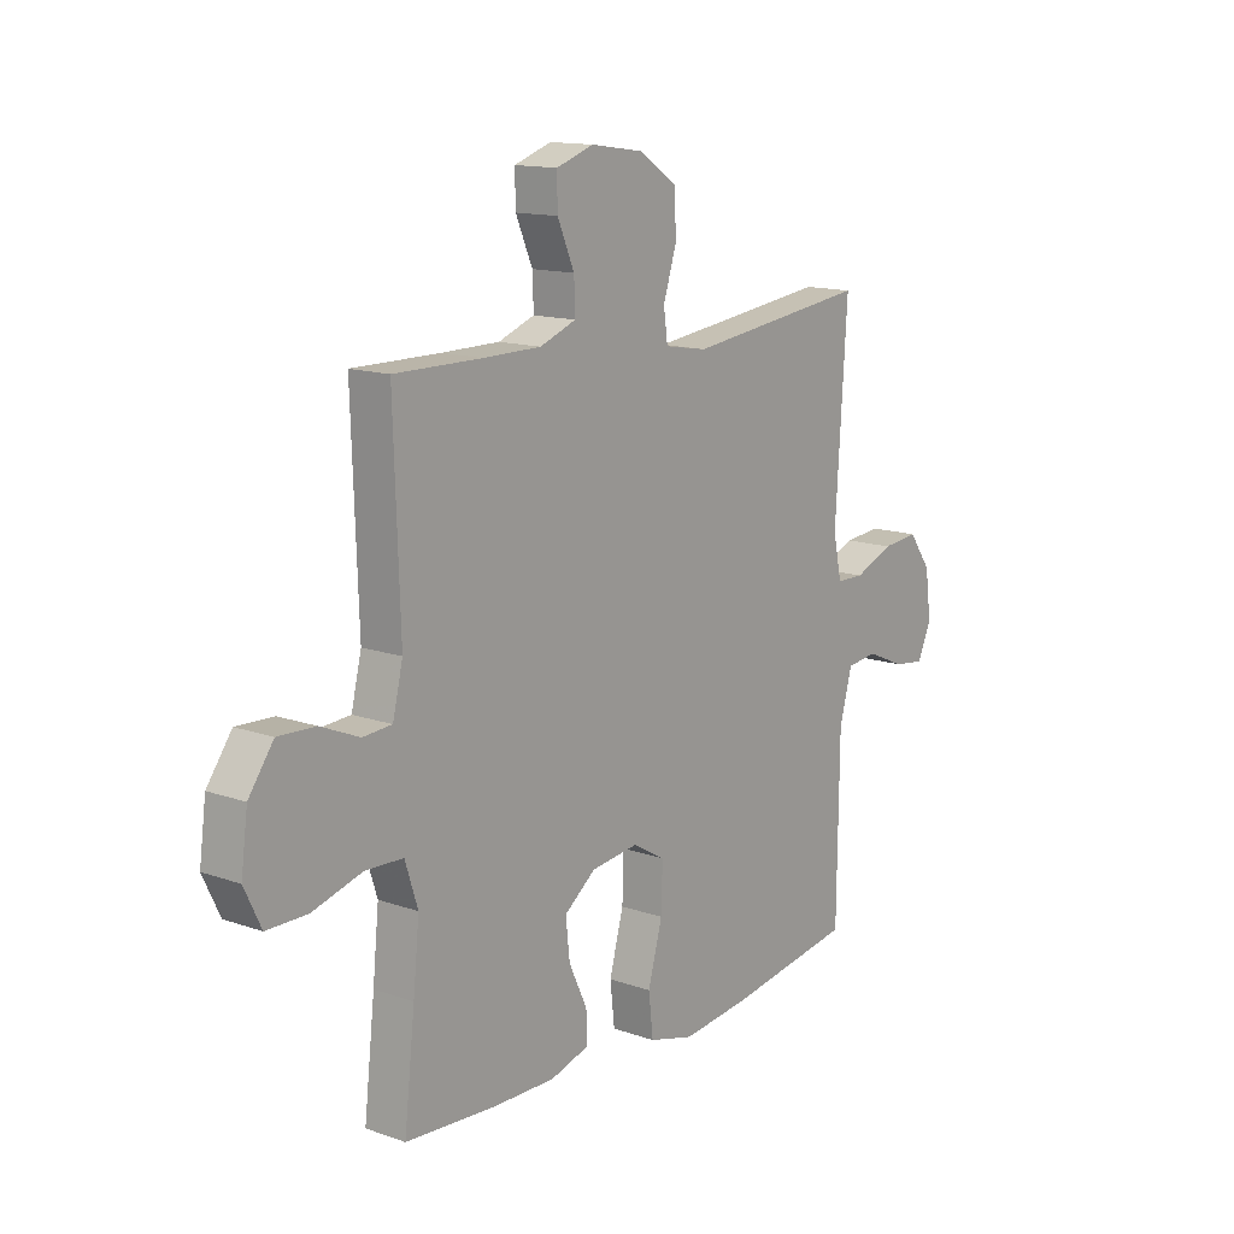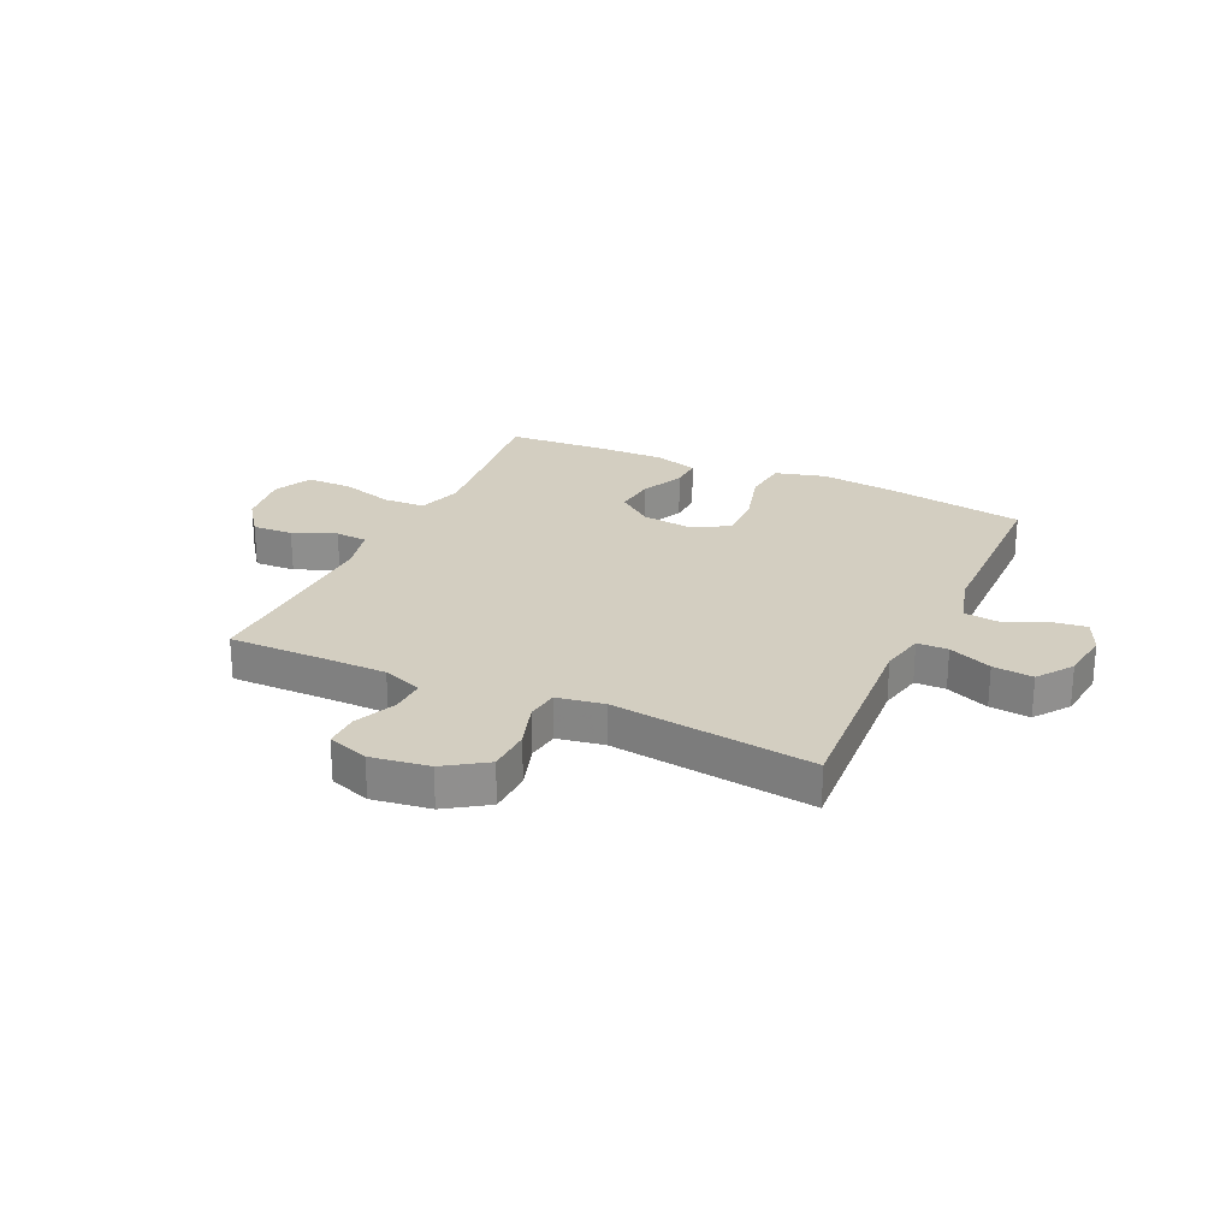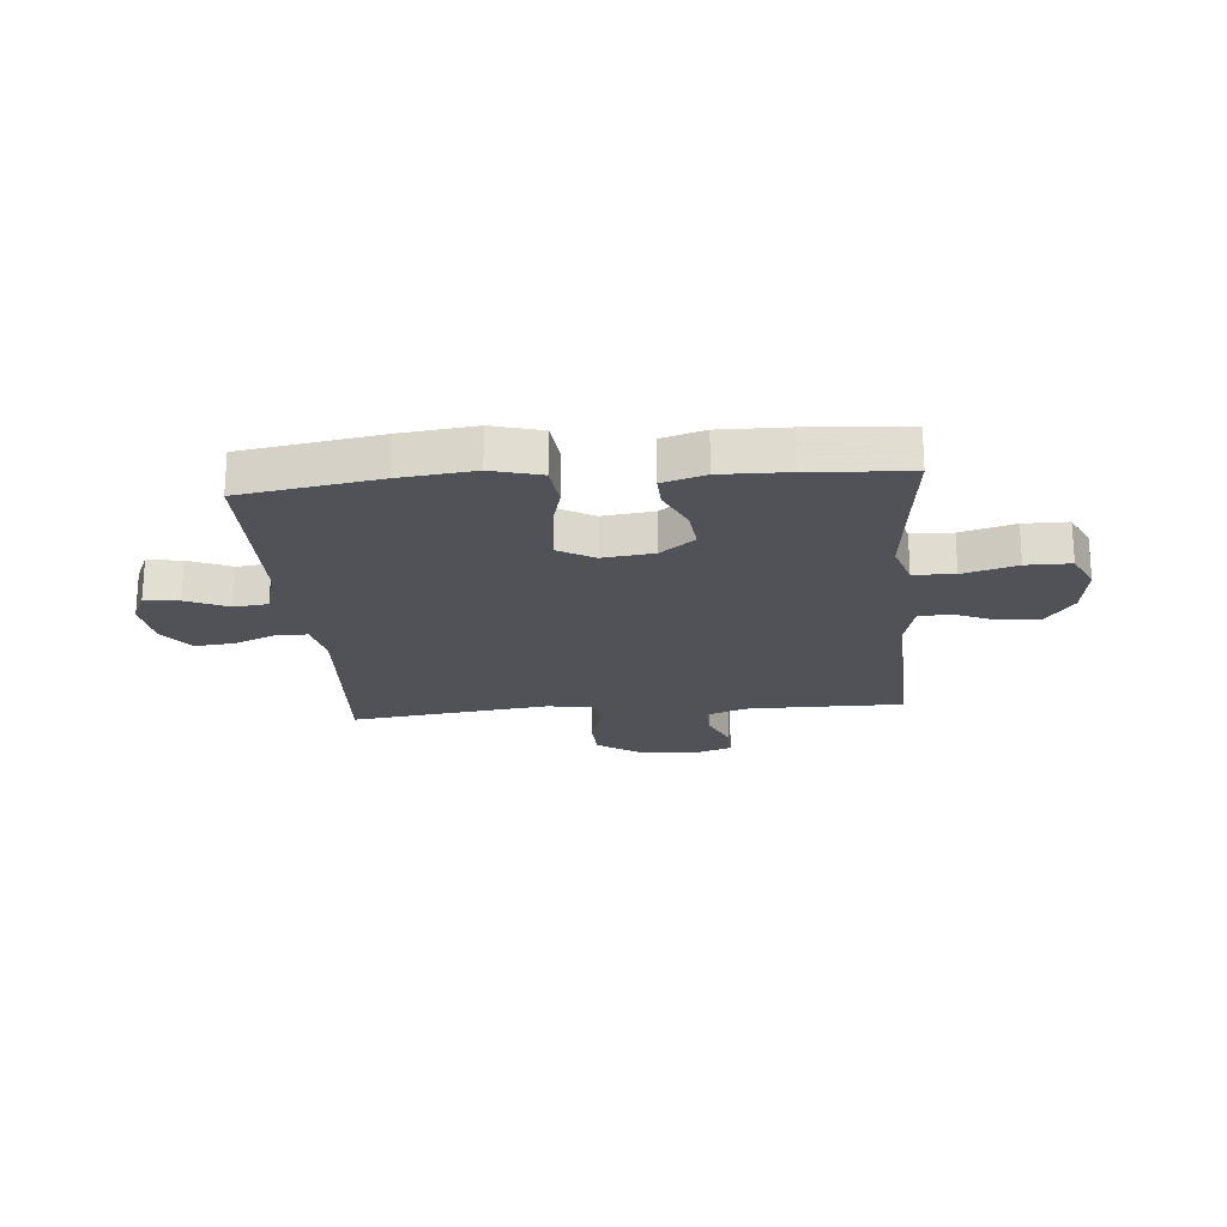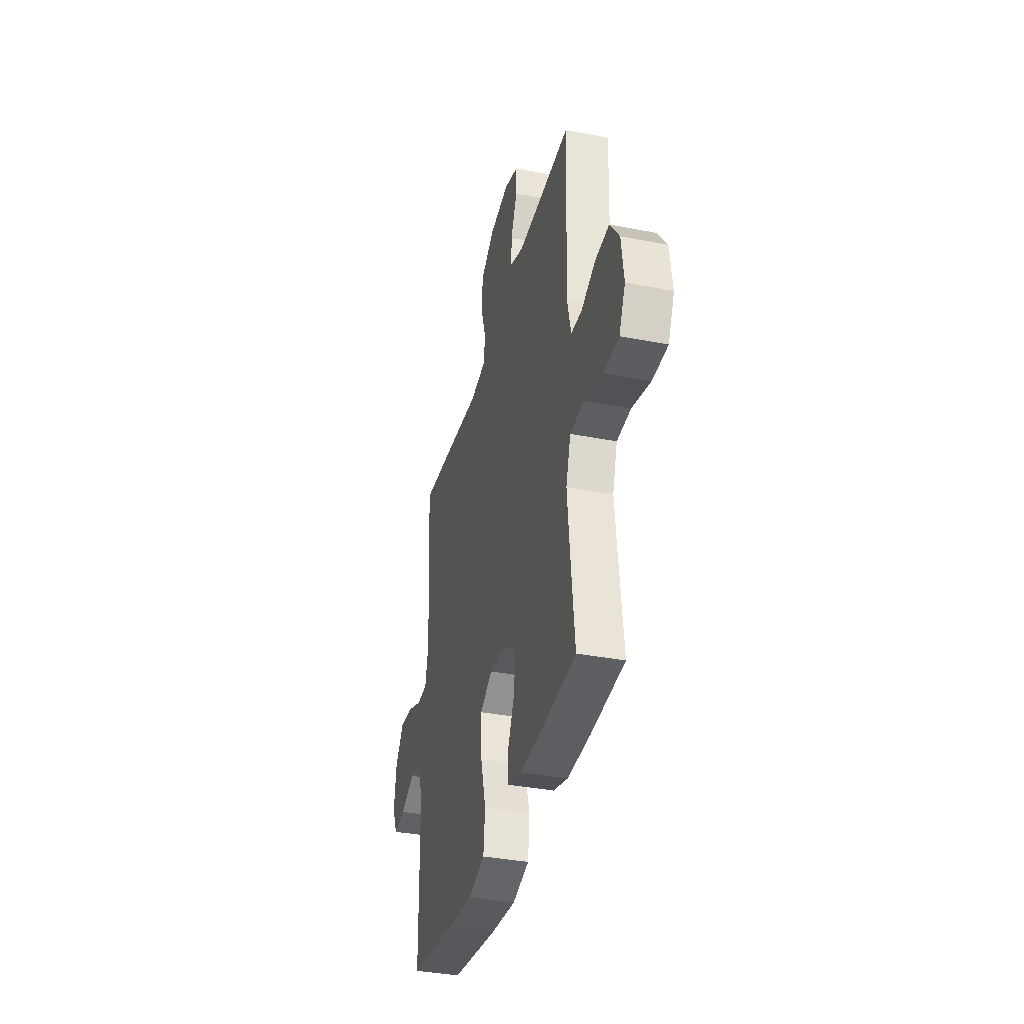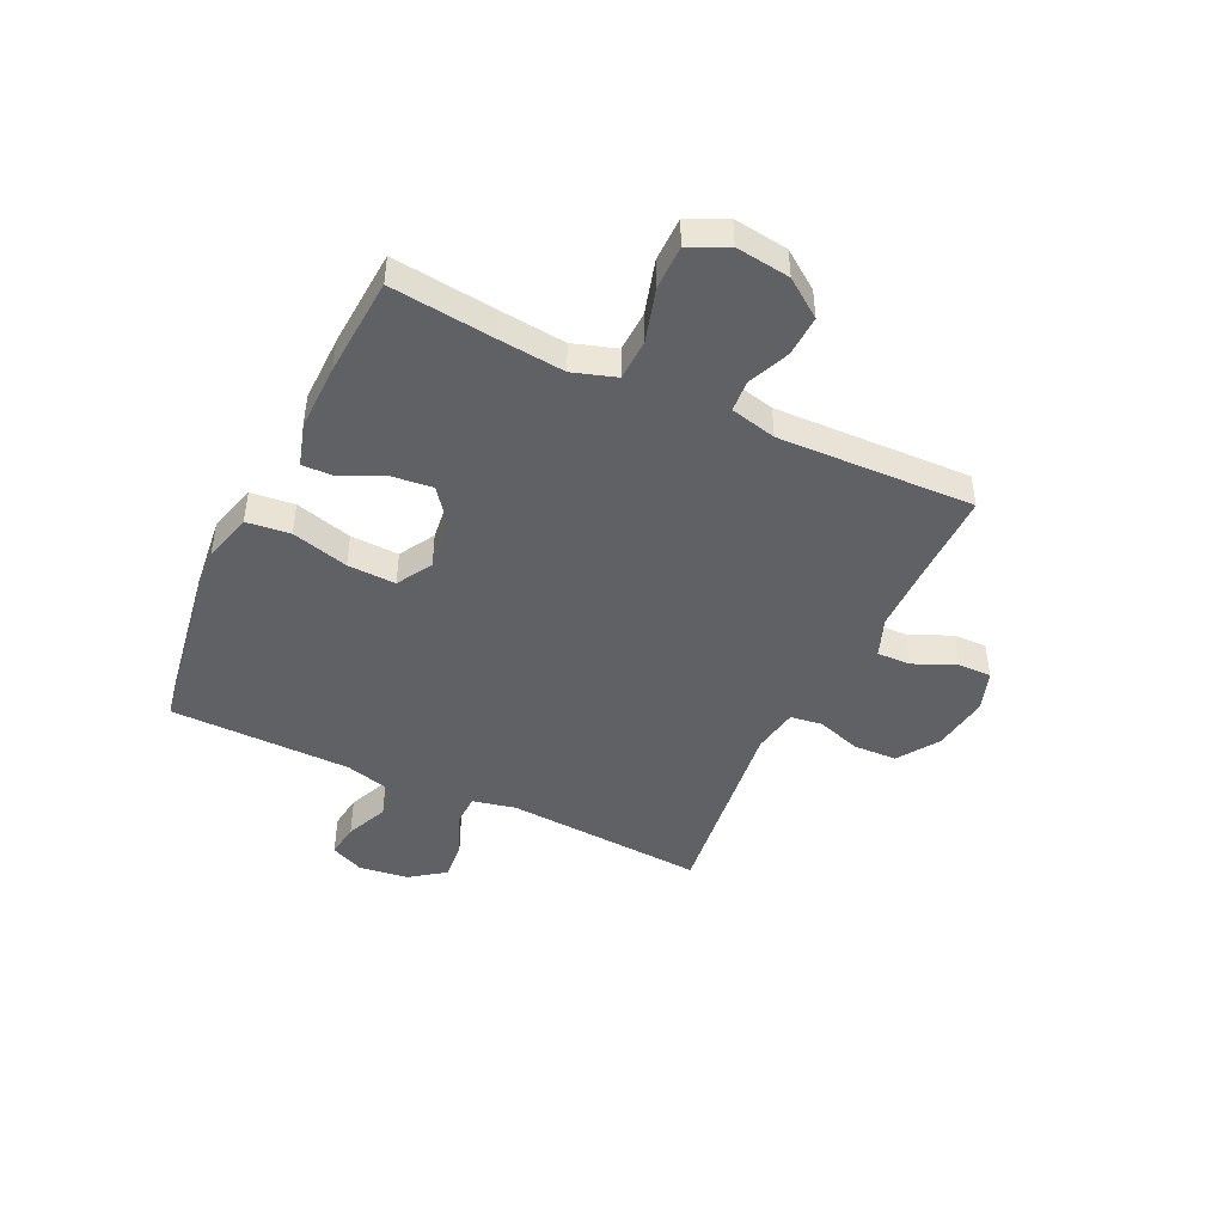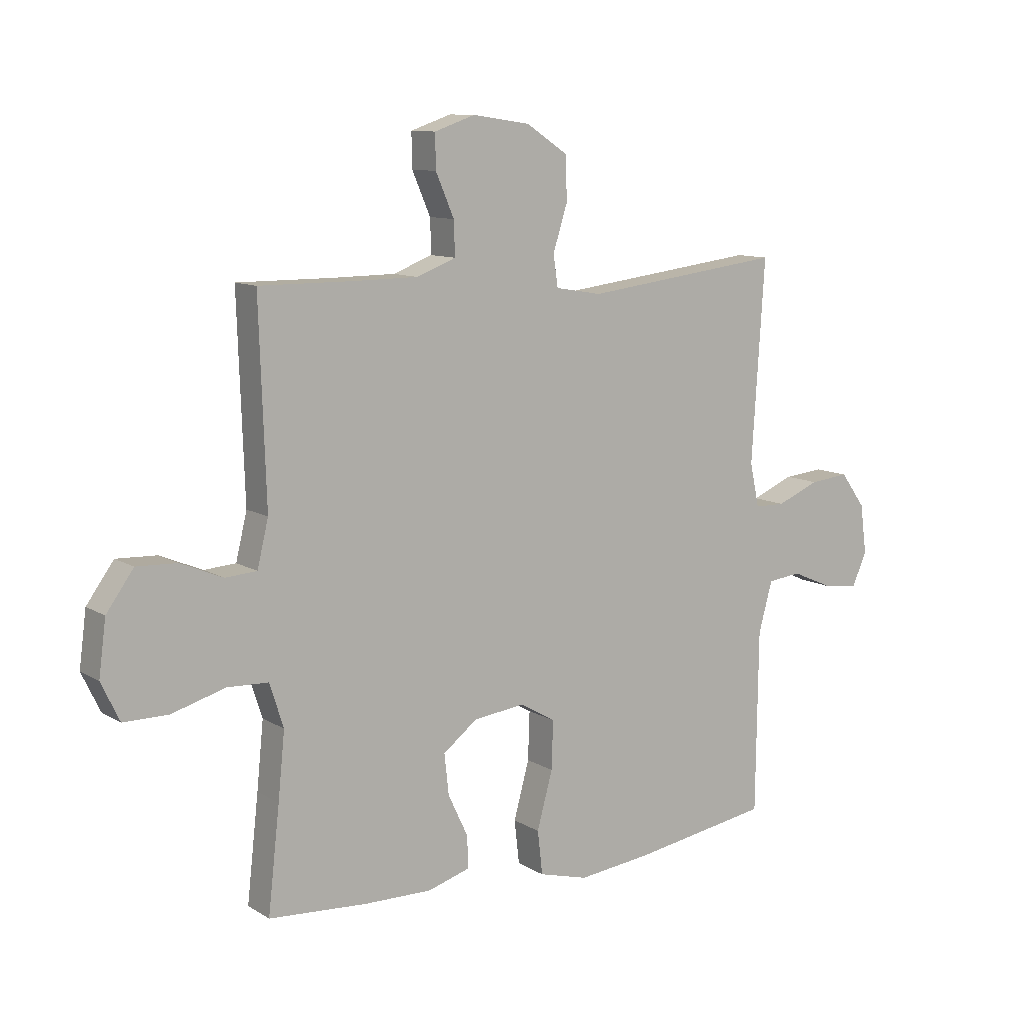
<metadata>
{"format":"obj","ext":"obj","renderer":"f3d","projection":"perspective","resolution":1024,"background":"white","views":[{"elev":13.9,"azim":-52.1,"up":"+Z"},{"elev":25.0,"azim":24.7,"up":"+Y"},{"elev":-21.4,"azim":-175.1,"up":"+Y"},{"elev":-36.7,"azim":-104.2,"up":"+Z"},{"elev":-45.5,"azim":-115.4,"up":"+Y"},{"elev":10.5,"azim":-34.4,"up":"+Z"}]}
</metadata>
<code>
v -0.5 0.07 0.5
v -0.328 0.07 0.499
v -0.215 0.07 0.5
v -0.144 0.07 0.527
v -0.146 0.07 0.588
v -0.179 0.07 0.664
v -0.18 0.07 0.725
v -0.107 0.07 0.75
v -0.003 0.07 0.735
v 0.071 0.07 0.686
v 0.074 0.07 0.608
v 0.048 0.07 0.526
v 0.056 0.07 0.469
v 0.14 0.07 0.455
v 0.5 0.07 0.5
v 0.477 0.07 0.139
v 0.494 0.07 0.06
v 0.549 0.07 0.059
v 0.626 0.07 0.091
v 0.698 0.07 0.098
v 0.743 0.07 0.036
v 0.755 0.07 -0.054
v 0.728 0.07 -0.114
v 0.666 0.07 -0.106
v 0.59 0.07 -0.073
v 0.529 0.07 -0.08
v 0.504 0.07 -0.171
v 0.5 0.07 -0.5
v 0.251 0.07 -0.54
v 0.117 0.07 -0.555
v 0.028 0.07 -0.531
v 0.019 0.07 -0.452
v 0.047 0.07 -0.349
v 0.05 0.07 -0.262
v -0.014 0.07 -0.225
v -0.107 0.07 -0.236
v -0.169 0.07 -0.284
v -0.161 0.07 -0.357
v -0.125 0.07 -0.433
v -0.123 0.07 -0.491
v -0.2 0.07 -0.514
v -0.322 0.07 -0.512
v -0.5 0.07 -0.5
v -0.479 0.07 -0.313
v -0.467 0.07 -0.194
v -0.492 0.07 -0.116
v -0.566 0.07 -0.113
v -0.663 0.07 -0.141
v -0.743 0.07 -0.141
v -0.776 0.07 -0.072
v -0.763 0.07 0.026
v -0.714 0.07 0.094
v -0.641 0.07 0.091
v -0.565 0.07 0.059
v -0.508 0.07 0.063
v -0.488 0.07 0.146
v -0.5 0 0.5
v -0.328 0 0.499
v -0.215 0 0.5
v -0.144 0 0.527
v -0.146 0 0.588
v -0.179 0 0.664
v -0.18 0 0.725
v -0.107 0 0.75
v -0.003 0 0.735
v 0.071 0 0.686
v 0.074 0 0.608
v 0.048 0 0.526
v 0.056 0 0.469
v 0.14 0 0.455
v 0.5 0 0.5
v 0.477 0 0.139
v 0.494 0 0.06
v 0.549 0 0.059
v 0.626 0 0.091
v 0.698 0 0.098
v 0.743 0 0.036
v 0.755 0 -0.054
v 0.728 0 -0.114
v 0.666 0 -0.106
v 0.59 0 -0.073
v 0.529 0 -0.08
v 0.504 0 -0.171
v 0.5 0 -0.5
v 0.251 0 -0.54
v 0.117 0 -0.555
v 0.028 0 -0.531
v 0.019 0 -0.452
v 0.047 0 -0.349
v 0.05 0 -0.262
v -0.014 0 -0.225
v -0.107 0 -0.236
v -0.169 0 -0.284
v -0.161 0 -0.357
v -0.125 0 -0.433
v -0.123 0 -0.491
v -0.2 0 -0.514
v -0.322 0 -0.512
v -0.5 0 -0.5
v -0.479 0 -0.313
v -0.467 0 -0.194
v -0.492 0 -0.116
v -0.566 0 -0.113
v -0.663 0 -0.141
v -0.743 0 -0.141
v -0.776 0 -0.072
v -0.763 0 0.026
v -0.714 0 0.094
v -0.641 0 0.091
v -0.565 0 0.059
v -0.508 0 0.063
v -0.488 0 0.146
f 52 53 54
f 51 52 54
f 50 51 54
f 49 50 54
f 48 49 54
f 47 48 54
f 46 47 54 55
f 45 46 55 56
f 42 43 44
f 41 42 44
f 40 41 44
f 39 40 44
f 38 39 44
f 37 38 44 45
f 56 1 2
f 45 56 2
f 37 45 2
f 36 37 2
f 31 32 33
f 30 31 33
f 29 30 33
f 28 29 33
f 27 28 33
f 26 27 33 34
f 23 24 25
f 22 23 25
f 21 22 25
f 20 21 25
f 19 20 25
f 18 19 25
f 17 18 25 26
f 14 15 16
f 13 14 16 17
f 10 11 12
f 9 10 12
f 8 9 12
f 7 8 12
f 6 7 12
f 5 6 12
f 4 5 12 13
f 26 34 35
f 17 26 35
f 13 17 35
f 4 13 35
f 3 4 35
f 2 3 35 36
f 110 109 108
f 110 108 107
f 110 107 106
f 110 106 105
f 110 105 104
f 110 104 103
f 111 110 103 102
f 112 111 102 101
f 100 99 98
f 100 98 97
f 100 97 96
f 100 96 95
f 100 95 94
f 101 100 94 93
f 58 57 112
f 58 112 101
f 58 101 93
f 58 93 92
f 89 88 87
f 89 87 86
f 89 86 85
f 89 85 84
f 89 84 83
f 90 89 83 82
f 81 80 79
f 81 79 78
f 81 78 77
f 81 77 76
f 81 76 75
f 81 75 74
f 82 81 74 73
f 72 71 70
f 73 72 70 69
f 68 67 66
f 68 66 65
f 68 65 64
f 68 64 63
f 68 63 62
f 68 62 61
f 69 68 61 60
f 91 90 82
f 91 82 73
f 91 73 69
f 91 69 60
f 91 60 59
f 92 91 59 58
f 1 57 58 2
f 2 58 59 3
f 3 59 60 4
f 4 60 61 5
f 5 61 62 6
f 6 62 63 7
f 7 63 64 8
f 8 64 65 9
f 9 65 66 10
f 10 66 67 11
f 11 67 68 12
f 12 68 69 13
f 13 69 70 14
f 14 70 71 15
f 15 71 72 16
f 16 72 73 17
f 17 73 74 18
f 18 74 75 19
f 19 75 76 20
f 20 76 77 21
f 21 77 78 22
f 22 78 79 23
f 23 79 80 24
f 24 80 81 25
f 25 81 82 26
f 26 82 83 27
f 27 83 84 28
f 28 84 85 29
f 29 85 86 30
f 30 86 87 31
f 31 87 88 32
f 32 88 89 33
f 33 89 90 34
f 34 90 91 35
f 35 91 92 36
f 36 92 93 37
f 37 93 94 38
f 38 94 95 39
f 39 95 96 40
f 40 96 97 41
f 41 97 98 42
f 42 98 99 43
f 43 99 100 44
f 44 100 101 45
f 45 101 102 46
f 46 102 103 47
f 47 103 104 48
f 48 104 105 49
f 49 105 106 50
f 50 106 107 51
f 51 107 108 52
f 52 108 109 53
f 53 109 110 54
f 54 110 111 55
f 55 111 112 56
f 56 112 57 1

</code>
